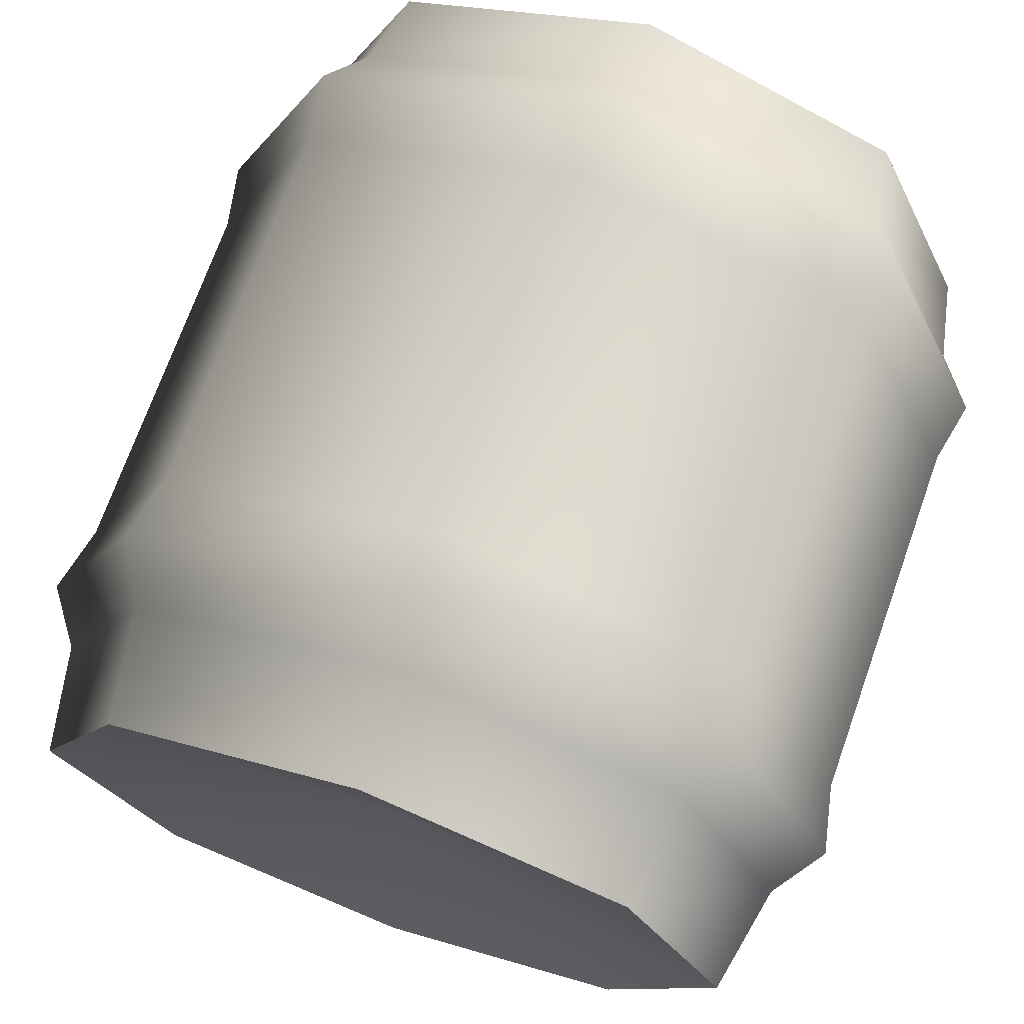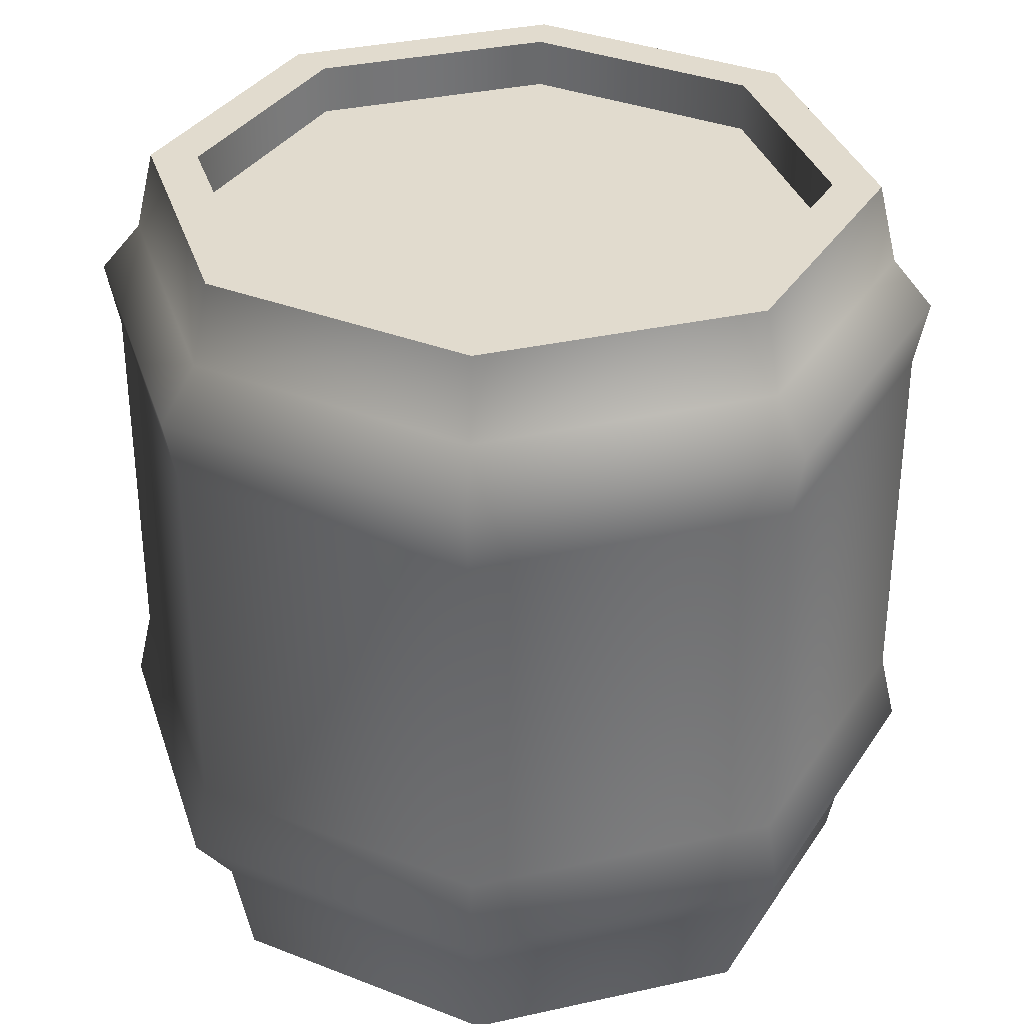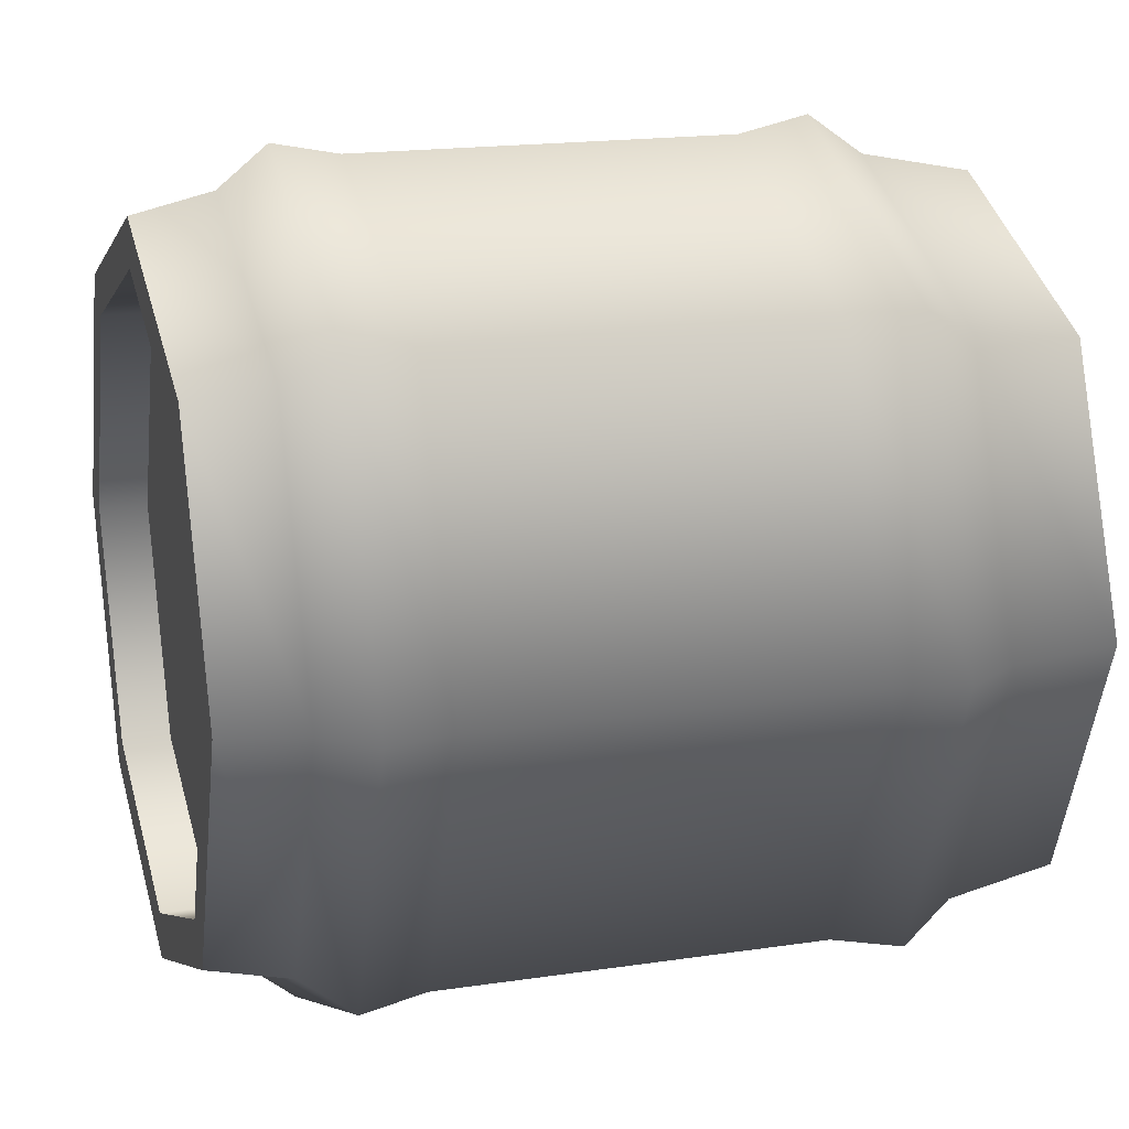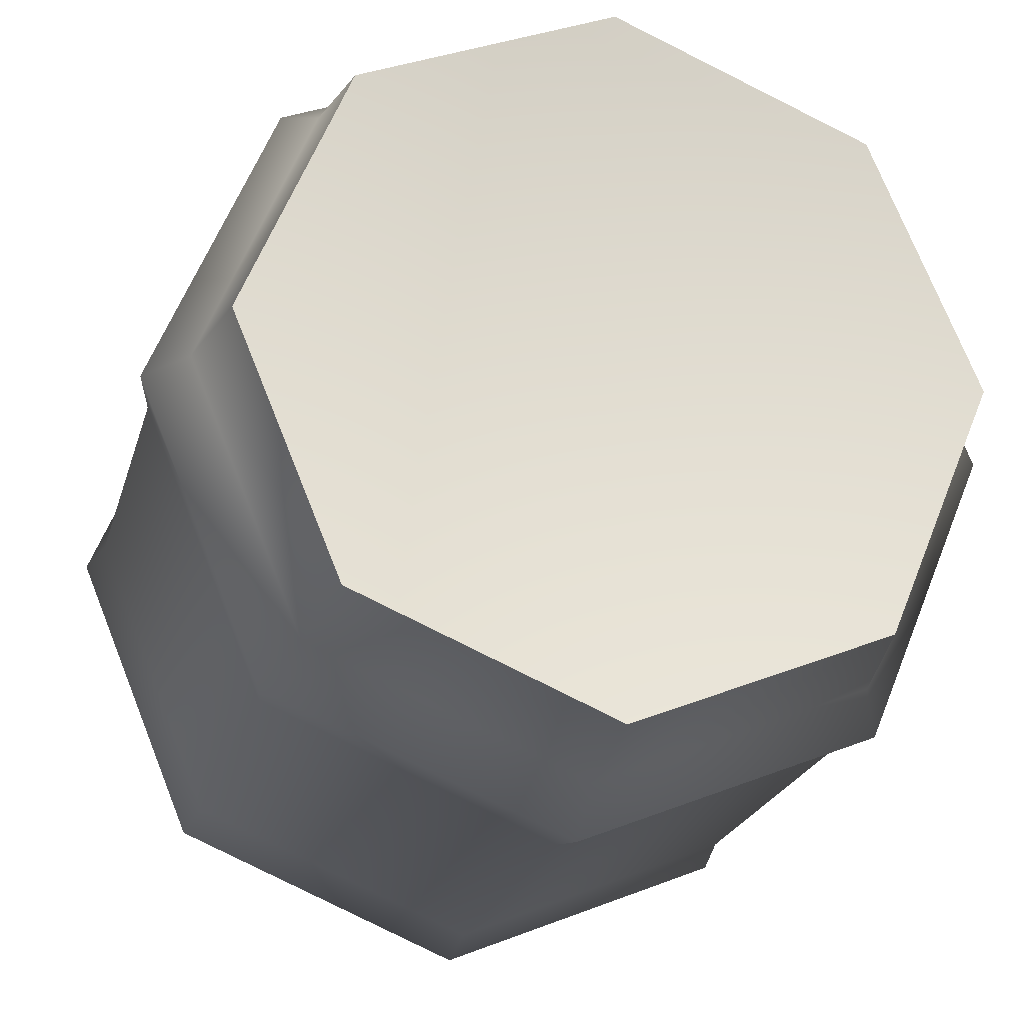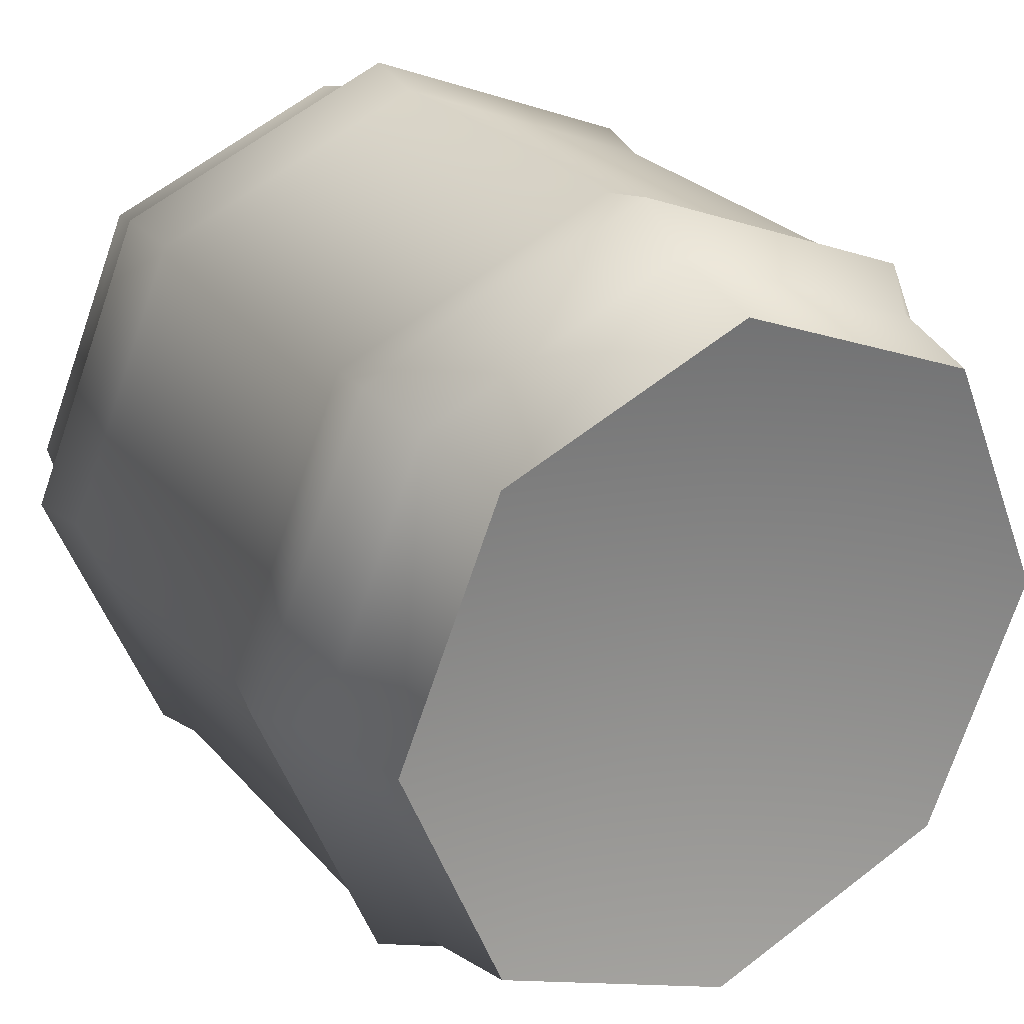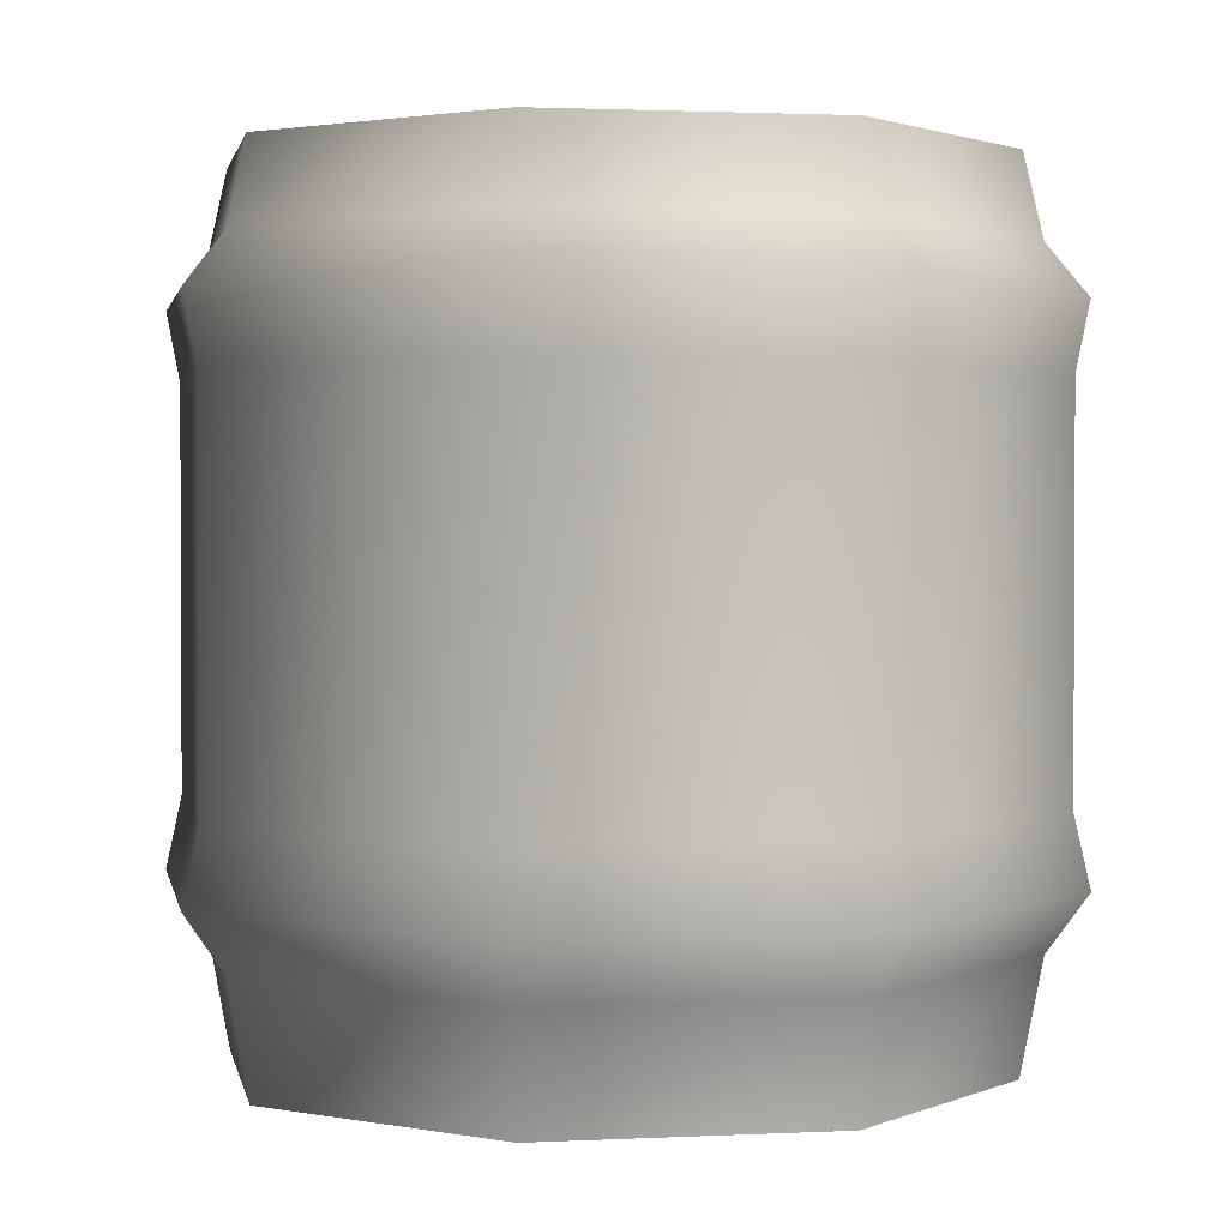
<metadata>
{"format":"obj","ext":"obj","renderer":"f3d","projection":"perspective","resolution":1024,"background":"white","views":[{"elev":71.4,"azim":19.6,"up":"+Z"},{"elev":33.8,"azim":95.6,"up":"+Y"},{"elev":17.9,"azim":-106.4,"up":"+Z"},{"elev":-22.4,"azim":-14.4,"up":"+Z"},{"elev":26.2,"azim":-31.2,"up":"+Z"},{"elev":1.7,"azim":-122.9,"up":"+Y"}]}
</metadata>
<code>
v 0.5087 0.00254 -0.5087
v 0.5389 0.2214 -0.5389
v 9.285e-08 0.2214 -0.7622
v 3.142e-07 0.00254 -0.7194
v 0.7194 0.00254 3.142e-07
v 0.7622 0.2214 -1.751e-07
v 0.5087 0.00254 0.5087
v 0.5389 0.2214 0.5389
v -3.142e-07 0.00254 0.7194
v -9.285e-08 0.2214 0.7622
v -0.5087 0.00254 0.5087
v -0.5389 0.2214 0.5389
v -0.7194 0.00254 -3.142e-07
v -0.7622 0.2214 -3.608e-07
v -0.5087 0.00254 -0.5087
v -0.5389 0.2214 -0.5389
v 3.142e-07 0.00254 -0.7194
v 9.285e-08 0.2214 -0.7622
v -0.8421 0.3323 -1.989e-07
v -0.5955 0.3323 -0.5955
v -0.8108 0.4704 -9.093e-08
v -0.5733 0.4704 -0.5733
v -0.8108 1.224 -9.093e-08
v -0.5733 1.224 -0.5733
v 1.006e-06 0.4704 -0.8108
v 1.006e-06 1.224 -0.8108
v -0.5733 1.224 0.5733
v -0.5733 0.4704 0.5733
v 1.092e-06 1.224 0.8108
v 1.092e-06 0.4704 0.8108
v 0.5733 1.224 0.5733
v 0.5733 0.4704 0.5733
v 0.8108 1.224 9.093e-08
v 0.8108 0.4704 9.093e-08
v 0.5733 1.224 -0.5733
v 0.5733 0.4704 -0.5733
v 1.006e-06 1.224 -0.8108
v 1.006e-06 0.4704 -0.8108
v -0.8369 1.355 4.154e-07
v 4.999e-07 1.355 -0.8369
v 0.5918 1.355 -0.5918
v -5.143e-07 1.453 -0.7569
v 0.5352 1.453 -0.5352
v 3.142e-07 1.611 -0.7194
v 0.5087 1.611 -0.5087
v 0.7569 1.453 1.33e-07
v 0.7194 1.611 3.142e-07
v 0.5352 1.453 0.5352
v 0.5087 1.611 0.5087
v 5.143e-07 1.453 0.7569
v -3.142e-07 1.611 0.7194
v -0.5352 1.453 0.5352
v -0.5087 1.611 0.5087
v -0.7569 1.453 -1.33e-07
v -0.7194 1.611 -3.142e-07
v -0.5352 1.453 -0.5352
v -0.5087 1.611 -0.5087
v -5.143e-07 1.453 -0.7569
v 3.142e-07 1.611 -0.7194
v -0.5918 1.355 -0.5918
v 4.999e-07 1.355 -0.8369
v -0.5918 1.355 0.5918
v -4.999e-07 1.355 0.8369
v 0.5918 1.355 0.5918
v 0.8369 1.355 -4.154e-07
v 0.442 1.513 -0.442
v 0.6251 1.513 -4.509e-07
v 4.644e-07 1.513 -0.6251
v -0.442 1.513 -0.442
v -0.6251 1.513 4.509e-07
v -0.442 1.513 0.442
v -4.644e-07 1.513 0.6251
v 0.442 1.513 0.442
v 1.114e-06 0.3323 -0.8421
v 0.5955 0.3323 -0.5955
v 1.114e-06 0.3323 -0.8421
v 0.8421 0.3323 1.989e-07
v 0.5955 0.3323 0.5955
v 7.164e-07 0.3323 0.8421
v -0.5955 0.3323 0.5955
v 0.5087 1.611 -0.5087
v 0.442 1.611 -0.442
v 4.644e-07 1.611 -0.6251
v 3.142e-07 1.611 -0.7194
v 0.7194 1.611 3.142e-07
v 0.6251 1.611 -4.509e-07
v 0.5087 1.611 0.5087
v 0.442 1.611 0.442
v -3.142e-07 1.611 0.7194
v -4.644e-07 1.611 0.6251
v -0.5087 1.611 0.5087
v -0.442 1.611 0.442
v -0.7194 1.611 -3.142e-07
v -0.6251 1.611 4.509e-07
v -0.5087 1.611 -0.5087
v -0.442 1.611 -0.442
v 3.142e-07 1.611 -0.7194
v 4.644e-07 1.611 -0.6251
v 0.442 1.611 -0.442
v 0.442 1.513 -0.442
v 4.644e-07 1.513 -0.6251
v 4.644e-07 1.611 -0.6251
v 0.6251 1.611 -4.509e-07
v 0.6251 1.513 -4.509e-07
v 0.442 1.611 0.442
v 0.442 1.513 0.442
v -4.644e-07 1.611 0.6251
v -4.644e-07 1.513 0.6251
v -0.442 1.611 0.442
v -0.442 1.513 0.442
v -0.6251 1.611 4.509e-07
v -0.6251 1.513 4.509e-07
v -0.442 1.611 -0.442
v -0.442 1.513 -0.442
v 4.644e-07 1.611 -0.6251
v 4.644e-07 1.513 -0.6251
v 0.5087 0.00254 -0.5087
v 0 0.1192 0
v 0.7194 0.00254 3.142e-07
v 0.5087 0.00254 0.5087
v -3.142e-07 0.00254 0.7194
v -0.5087 0.00254 0.5087
v -0.7194 0.00254 -3.142e-07
v -0.5087 0.00254 -0.5087
v 3.142e-07 0.00254 -0.7194
g Barrel5_(2)_3000_115
f 1 3 2
f 1 4 3
f 5 1 2
f 5 2 6
f 7 5 6
f 7 6 8
f 9 7 8
f 9 8 10
f 11 9 10
f 11 10 12
f 13 11 12
f 13 12 14
f 15 13 14
f 15 14 16
f 17 15 16
f 17 16 18
f 16 14 19
f 16 19 20
f 18 16 20
f 21 20 19
f 21 22 20
f 22 21 23
f 22 23 24
f 25 22 24
f 25 24 26
f 21 27 23
f 21 28 27
f 28 21 19
f 28 29 27
f 28 30 29
f 30 31 29
f 30 32 31
f 32 33 31
f 32 34 33
f 34 35 33
f 34 36 35
f 36 37 35
f 36 38 37
f 24 23 39
f 35 37 40
f 35 40 41
f 33 35 41
f 42 41 40
f 42 43 41
f 43 42 44
f 43 44 45
f 46 43 45
f 46 45 47
f 48 46 47
f 48 47 49
f 50 48 49
f 50 49 51
f 52 50 51
f 52 51 53
f 54 52 53
f 54 53 55
f 56 54 55
f 56 55 57
f 58 56 57
f 58 57 59
f 54 56 60
f 54 60 39
f 52 54 39
f 24 39 60
f 26 24 60
f 26 60 61
f 56 61 60
f 56 58 61
f 50 52 62
f 52 39 62
f 50 62 63
f 27 63 62
f 27 29 63
f 29 64 63
f 29 31 64
f 31 65 64
f 31 33 65
f 33 41 65
f 43 65 41
f 43 46 65
f 46 64 65
f 46 48 64
f 48 63 64
f 48 50 63
f 23 27 62
f 23 62 39
f 66 68 67
f 68 69 67
f 69 70 67
f 70 71 67
f 71 72 67
f 72 73 67
f 18 20 74
f 22 74 20
f 22 25 74
f 2 76 75
f 2 3 76
f 38 75 76
f 38 36 75
f 6 2 75
f 6 75 77
f 36 77 75
f 36 34 77
f 8 6 77
f 8 77 78
f 34 78 77
f 34 32 78
f 10 8 78
f 10 78 79
f 32 79 78
f 32 30 79
f 12 10 79
f 12 79 80
f 30 80 79
f 30 28 80
f 14 12 80
f 14 80 19
f 28 19 80
f 81 83 82
f 81 84 83
f 85 81 82
f 85 82 86
f 87 85 86
f 87 86 88
f 89 87 88
f 89 88 90
f 91 89 90
f 91 90 92
f 93 91 92
f 93 92 94
f 95 93 94
f 95 94 96
f 97 95 96
f 97 96 98
f 99 101 100
f 99 102 101
f 103 99 100
f 103 100 104
f 105 103 104
f 105 104 106
f 107 105 106
f 107 106 108
f 109 107 108
f 109 108 110
f 111 109 110
f 111 110 112
f 113 111 112
f 113 112 114
f 115 113 114
f 115 114 116
f 117 119 118
f 119 120 118
f 120 121 118
f 121 122 118
f 122 123 118
f 123 124 118
f 124 125 118
f 125 117 118

</code>
